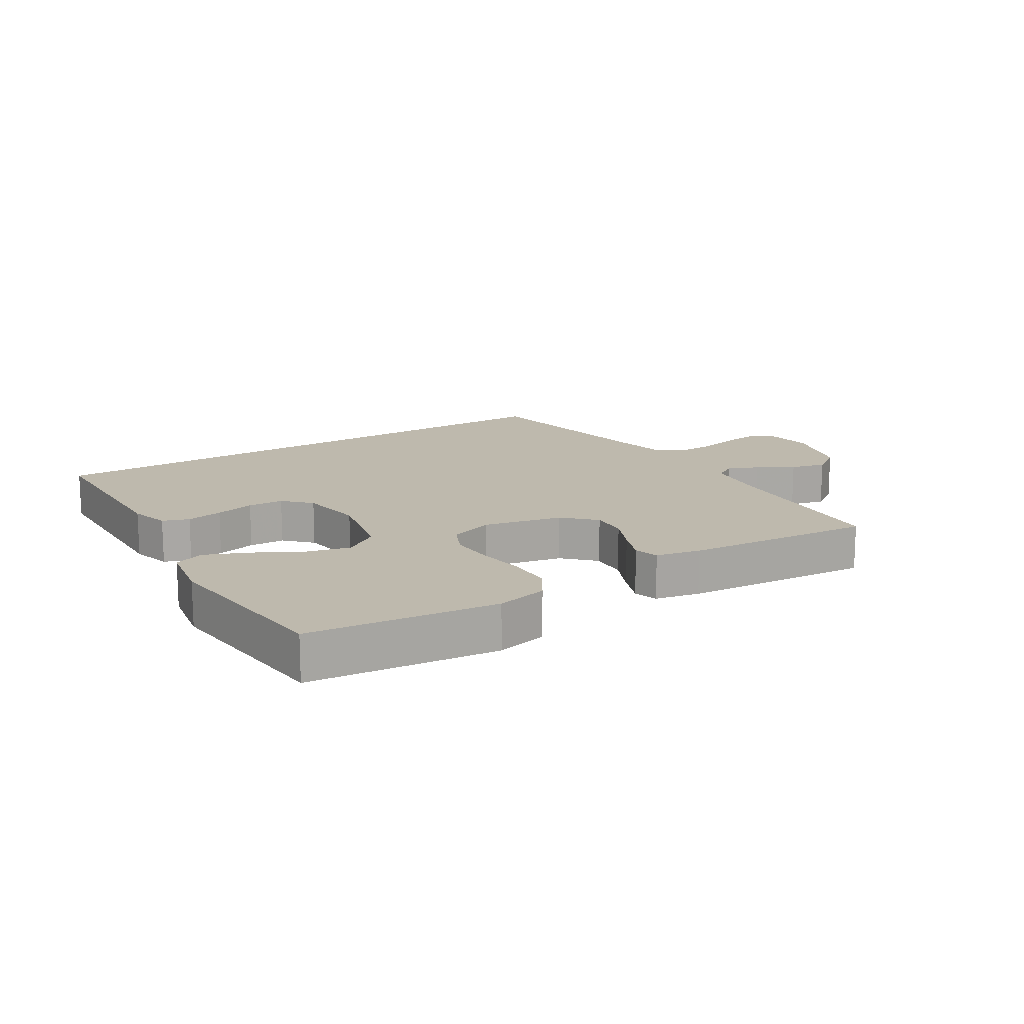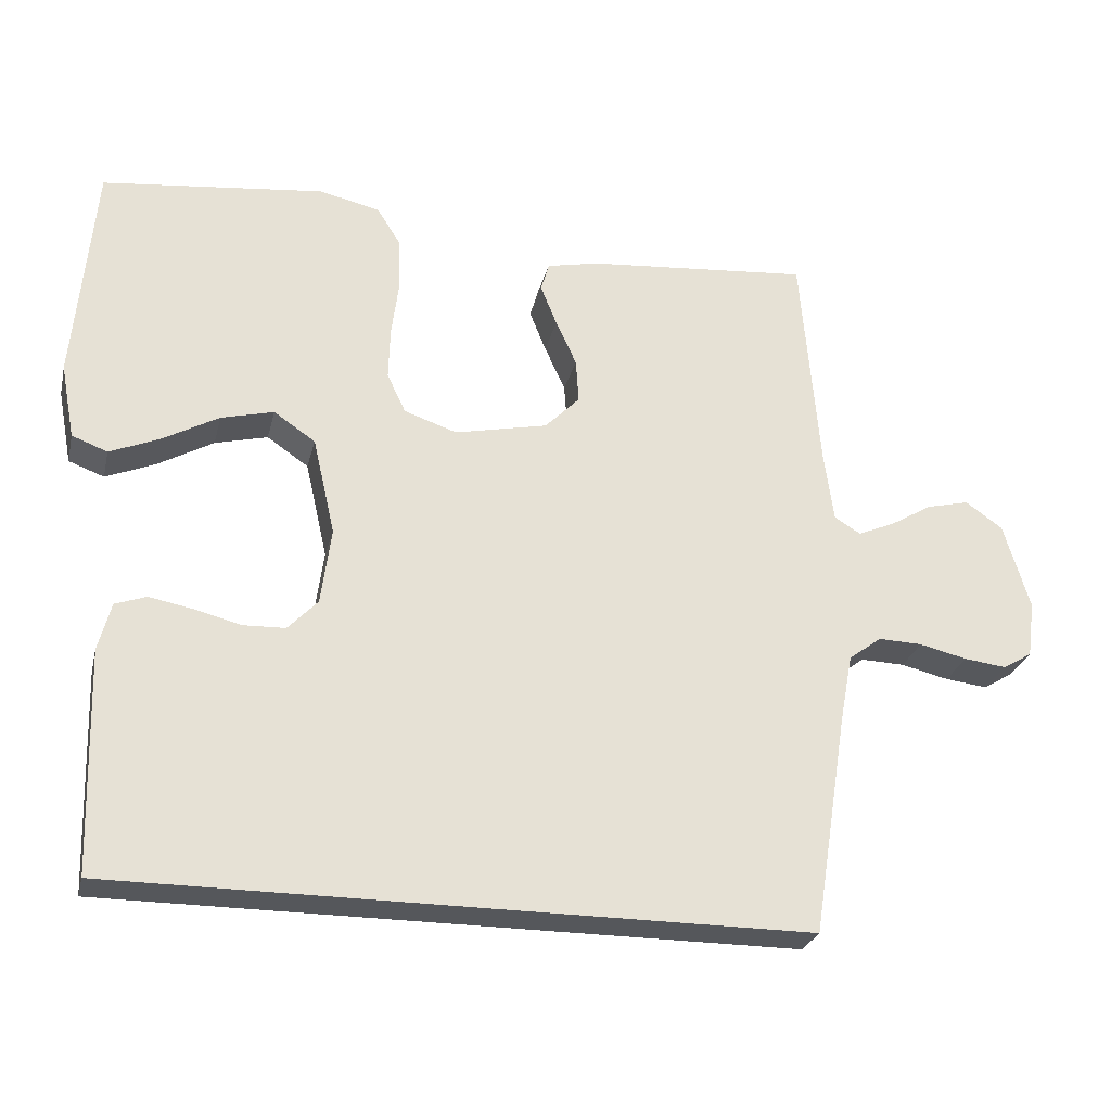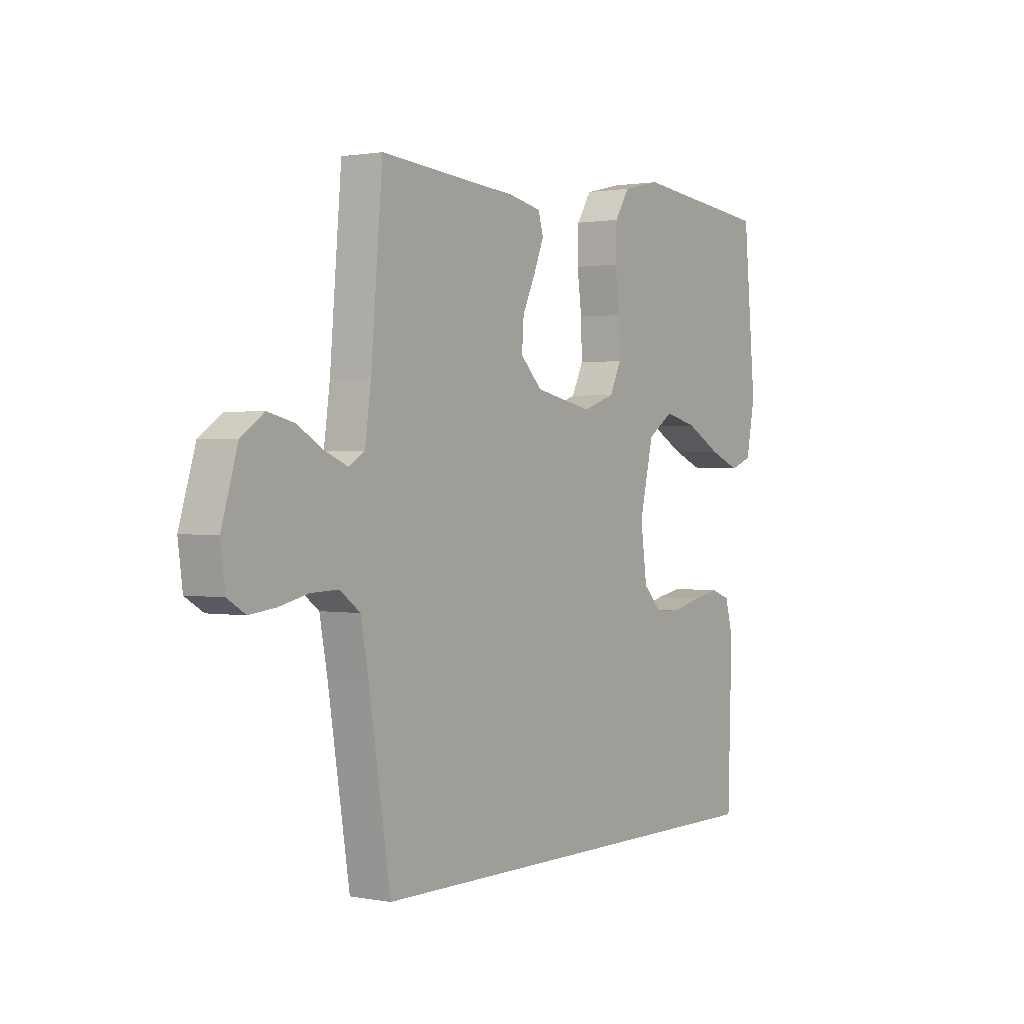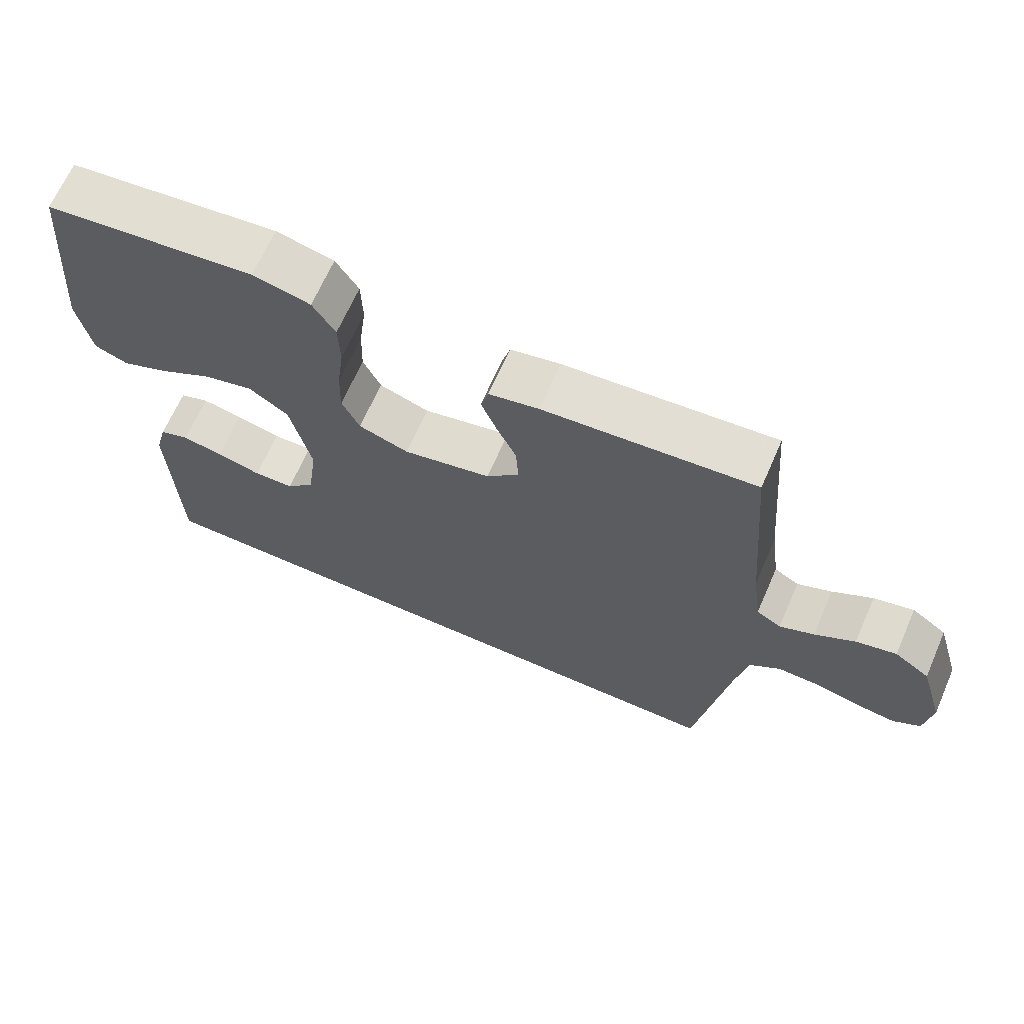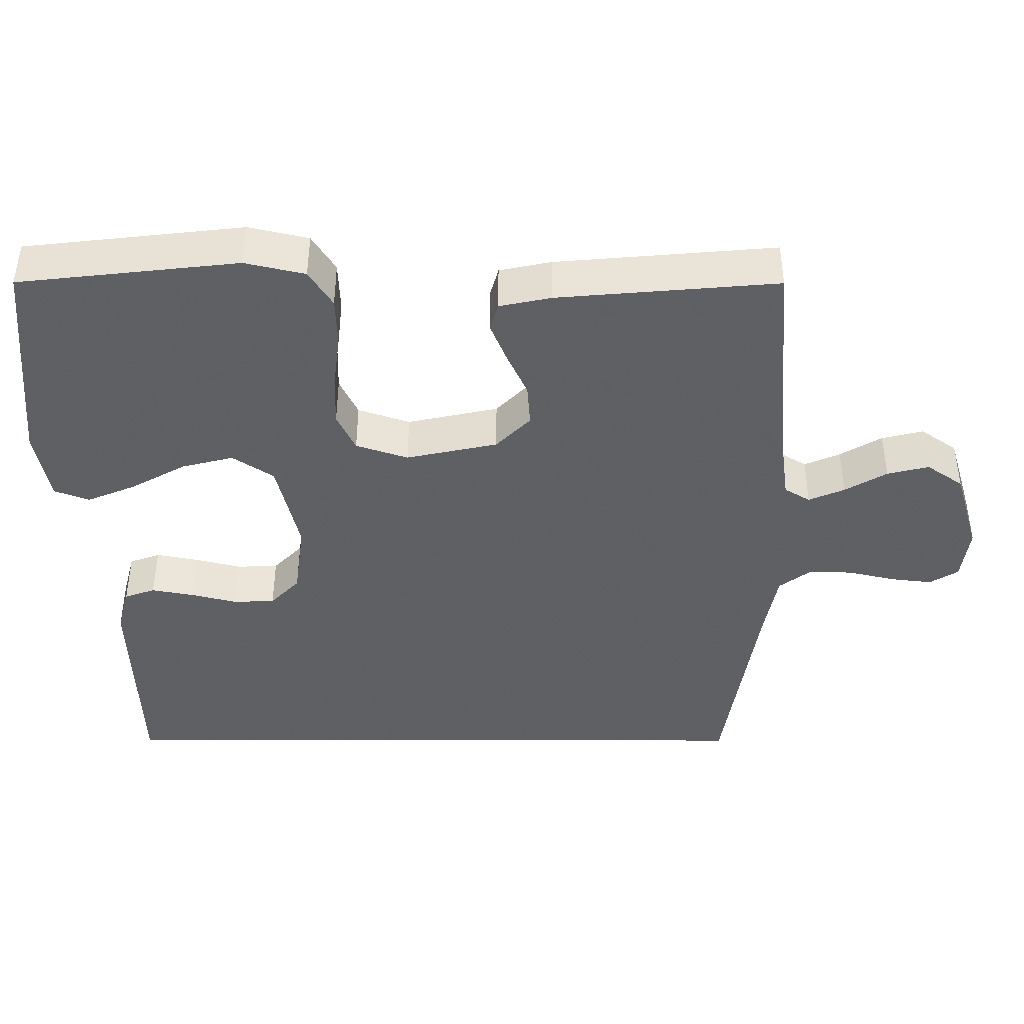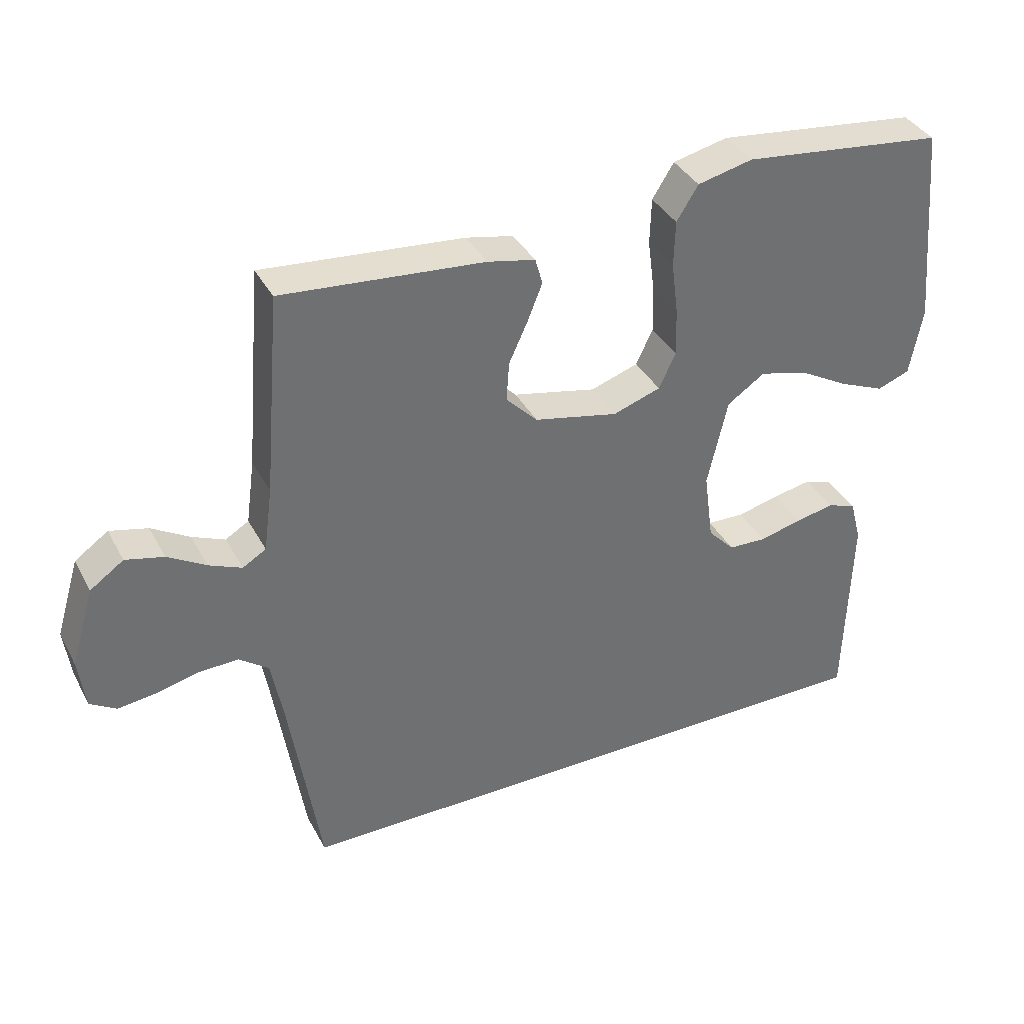
<metadata>
{"format":"obj","ext":"obj","renderer":"f3d","projection":"perspective","resolution":1024,"background":"white","views":[{"elev":15.2,"azim":-32.5,"up":"+Y"},{"elev":-26.8,"azim":-13.2,"up":"+Z"},{"elev":1.1,"azim":124.6,"up":"+Z"},{"elev":66.8,"azim":23.7,"up":"+Z"},{"elev":48.0,"azim":0.1,"up":"+Z"},{"elev":37.1,"azim":154.6,"up":"+Z"}]}
</metadata>
<code>
v -0.5 0.07 0.5
v -0.2 0.07 0.534
v -0.118 0.07 0.515
v -0.086 0.07 0.464
v -0.084 0.07 0.395
v -0.094 0.07 0.318
v -0.096 0.07 0.247
v -0.071 0.07 0.194
v 0 0.07 0.17
v 0.125 0.07 0.197
v 0.172 0.07 0.245
v 0.168 0.07 0.304
v 0.14 0.07 0.365
v 0.118 0.07 0.42
v 0.129 0.07 0.459
v 0.2 0.07 0.474
v 0.5 0.07 0.5
v 0.525 0.07 0.2
v 0.538 0.07 0.104
v 0.573 0.07 0.083
v 0.622 0.07 0.104
v 0.679 0.07 0.138
v 0.736 0.07 0.152
v 0.786 0.07 0.117
v 0.821 0.07 0
v 0.811 0.07 -0.076
v 0.772 0.07 -0.1
v 0.715 0.07 -0.093
v 0.651 0.07 -0.078
v 0.592 0.07 -0.076
v 0.548 0.07 -0.109
v 0.531 0.07 -0.2
v 0.484 0.07 -0.5
v -0.443 0.07 -0.5
v -0.452 0.07 -0.2
v -0.435 0.07 -0.136
v -0.393 0.07 -0.121
v -0.335 0.07 -0.132
v -0.272 0.07 -0.148
v -0.215 0.07 -0.146
v -0.175 0.07 -0.104
v -0.161 0.07 0
v -0.191 0.07 0.131
v -0.247 0.07 0.169
v -0.318 0.07 0.151
v -0.393 0.07 0.109
v -0.46 0.07 0.081
v -0.508 0.07 0.099
v -0.527 0.07 0.2
v -0.5 0 0.5
v -0.2 0 0.534
v -0.118 0 0.515
v -0.086 0 0.464
v -0.084 0 0.395
v -0.094 0 0.318
v -0.096 0 0.247
v -0.071 0 0.194
v 0 0 0.17
v 0.125 0 0.197
v 0.172 0 0.245
v 0.168 0 0.304
v 0.14 0 0.365
v 0.118 0 0.42
v 0.129 0 0.459
v 0.2 0 0.474
v 0.5 0 0.5
v 0.525 0 0.2
v 0.538 0 0.104
v 0.573 0 0.083
v 0.622 0 0.104
v 0.679 0 0.138
v 0.736 0 0.152
v 0.786 0 0.117
v 0.821 0 0
v 0.811 0 -0.076
v 0.772 0 -0.1
v 0.715 0 -0.093
v 0.651 0 -0.078
v 0.592 0 -0.076
v 0.548 0 -0.109
v 0.531 0 -0.2
v 0.484 0 -0.5
v -0.443 0 -0.5
v -0.452 0 -0.2
v -0.435 0 -0.136
v -0.393 0 -0.121
v -0.335 0 -0.132
v -0.272 0 -0.148
v -0.215 0 -0.146
v -0.175 0 -0.104
v -0.161 0 0
v -0.191 0 0.131
v -0.247 0 0.169
v -0.318 0 0.151
v -0.393 0 0.109
v -0.46 0 0.081
v -0.508 0 0.099
v -0.527 0 0.2
f 4 5 6
f 3 4 6
f 2 3 6
f 1 2 6
f 49 1 6
f 48 49 6
f 47 48 6
f 46 47 6
f 45 46 6
f 44 45 6 7
f 43 44 7 8
f 42 43 8 9
f 41 42 9 10
f 40 41 10
f 37 38 39
f 36 37 39
f 35 36 39
f 34 35 39
f 33 34 39
f 32 33 39 40
f 31 32 40 10
f 27 28 29
f 26 27 29
f 25 26 29
f 24 25 29
f 23 24 29
f 22 23 29
f 21 22 29
f 20 21 29 30
f 31 10 11
f 30 31 11
f 20 30 11
f 19 20 11
f 16 17 18
f 15 16 18
f 14 15 18
f 13 14 18
f 12 13 18
f 11 12 18 19
f 55 54 53
f 55 53 52
f 55 52 51
f 55 51 50
f 55 50 98
f 55 98 97
f 55 97 96
f 55 96 95
f 55 95 94
f 56 55 94 93
f 57 56 93 92
f 58 57 92 91
f 59 58 91 90
f 59 90 89
f 88 87 86
f 88 86 85
f 88 85 84
f 88 84 83
f 88 83 82
f 89 88 82 81
f 59 89 81 80
f 78 77 76
f 78 76 75
f 78 75 74
f 78 74 73
f 78 73 72
f 78 72 71
f 78 71 70
f 79 78 70 69
f 60 59 80
f 60 80 79
f 60 79 69
f 60 69 68
f 67 66 65
f 67 65 64
f 67 64 63
f 67 63 62
f 67 62 61
f 68 67 61 60
f 1 50 51 2
f 2 51 52 3
f 3 52 53 4
f 4 53 54 5
f 5 54 55 6
f 6 55 56 7
f 7 56 57 8
f 8 57 58 9
f 9 58 59 10
f 10 59 60 11
f 11 60 61 12
f 12 61 62 13
f 13 62 63 14
f 14 63 64 15
f 15 64 65 16
f 16 65 66 17
f 17 66 67 18
f 18 67 68 19
f 19 68 69 20
f 20 69 70 21
f 21 70 71 22
f 22 71 72 23
f 23 72 73 24
f 24 73 74 25
f 25 74 75 26
f 26 75 76 27
f 27 76 77 28
f 28 77 78 29
f 29 78 79 30
f 30 79 80 31
f 31 80 81 32
f 32 81 82 33
f 33 82 83 34
f 34 83 84 35
f 35 84 85 36
f 36 85 86 37
f 37 86 87 38
f 38 87 88 39
f 39 88 89 40
f 40 89 90 41
f 41 90 91 42
f 42 91 92 43
f 43 92 93 44
f 44 93 94 45
f 45 94 95 46
f 46 95 96 47
f 47 96 97 48
f 48 97 98 49
f 49 98 50 1

</code>
